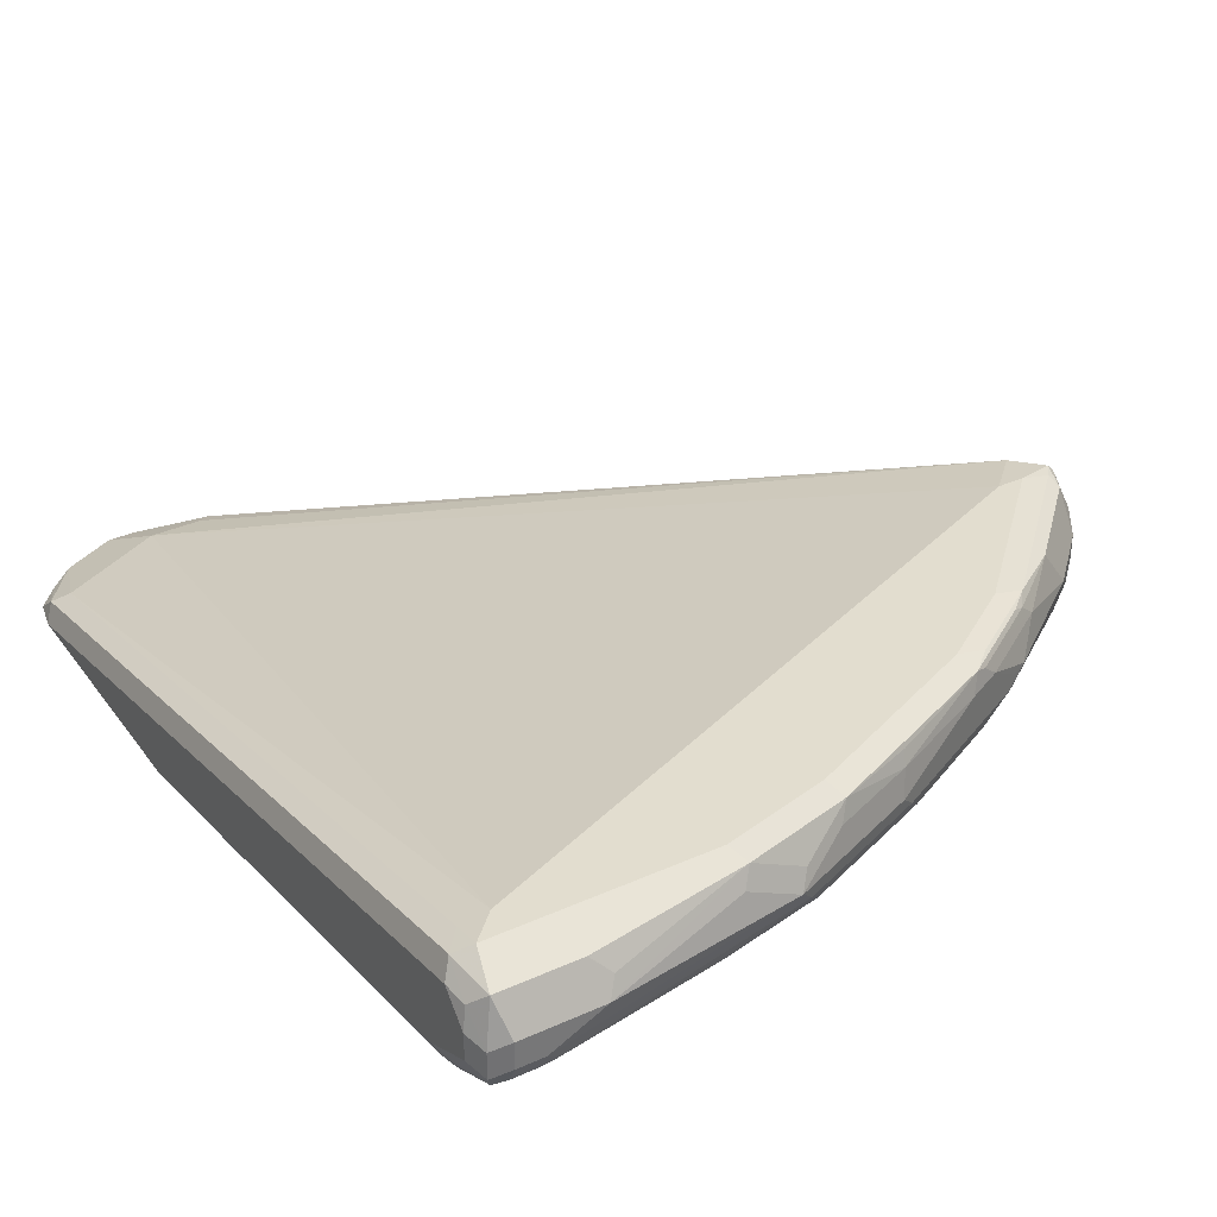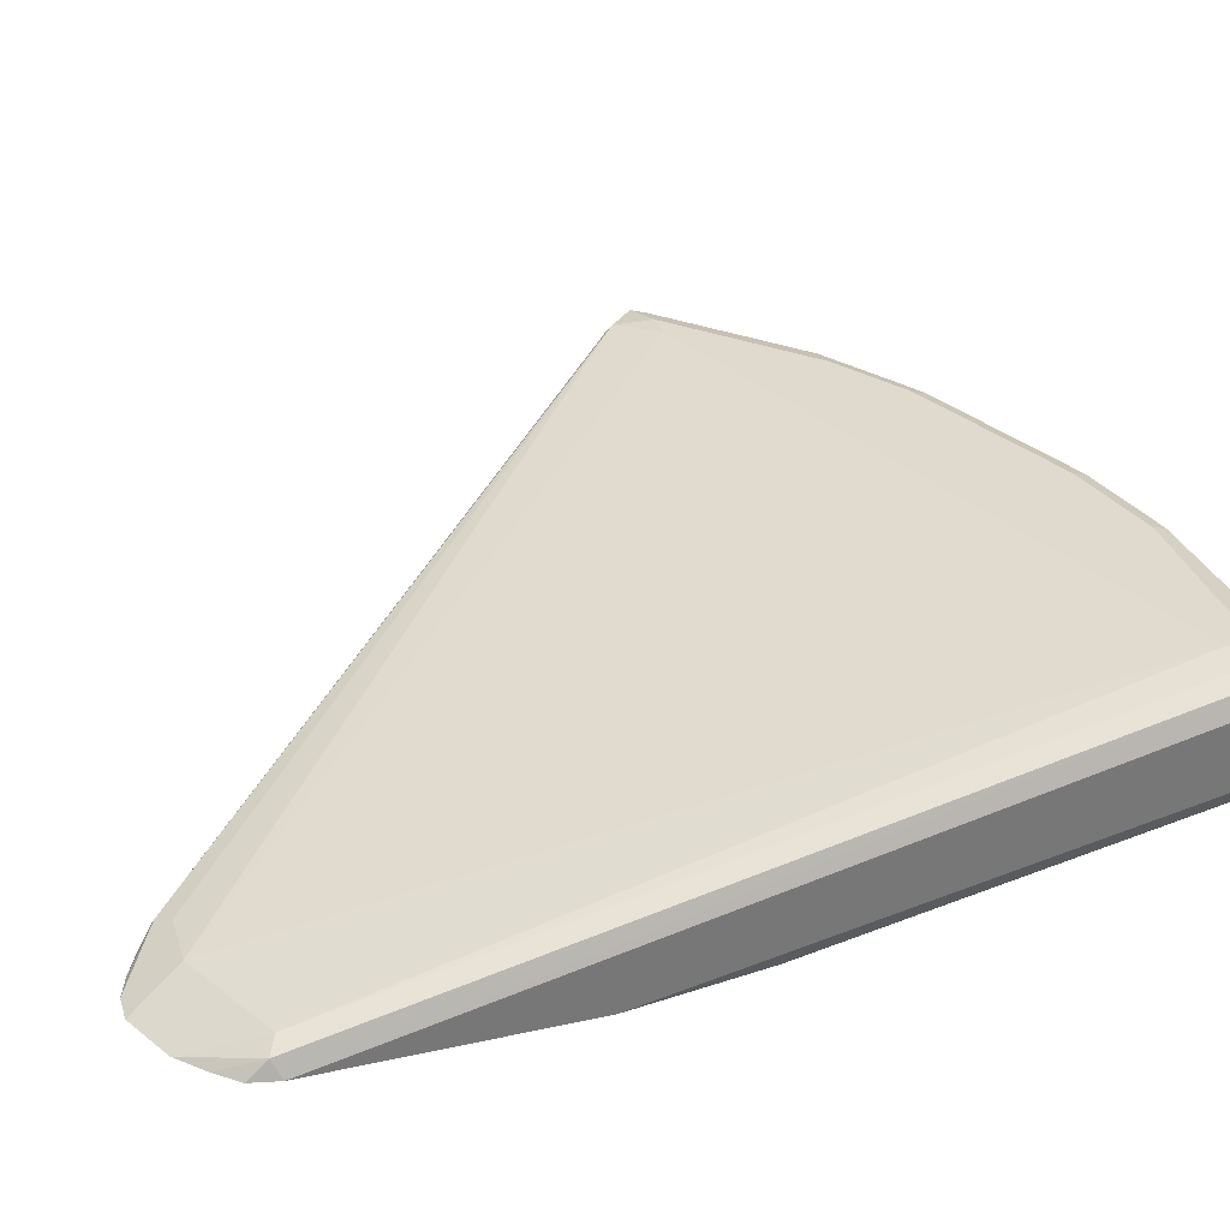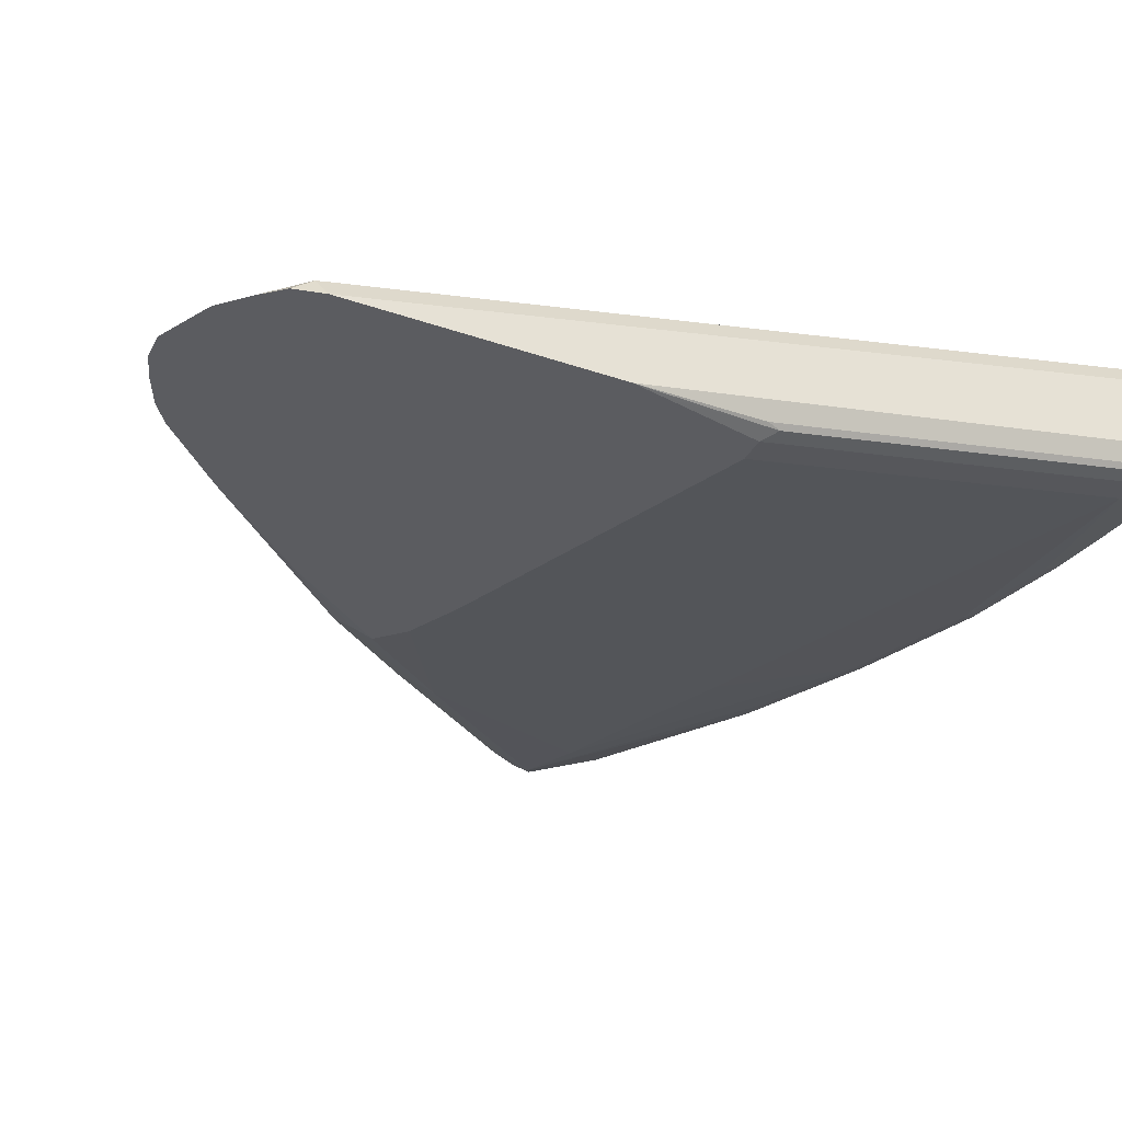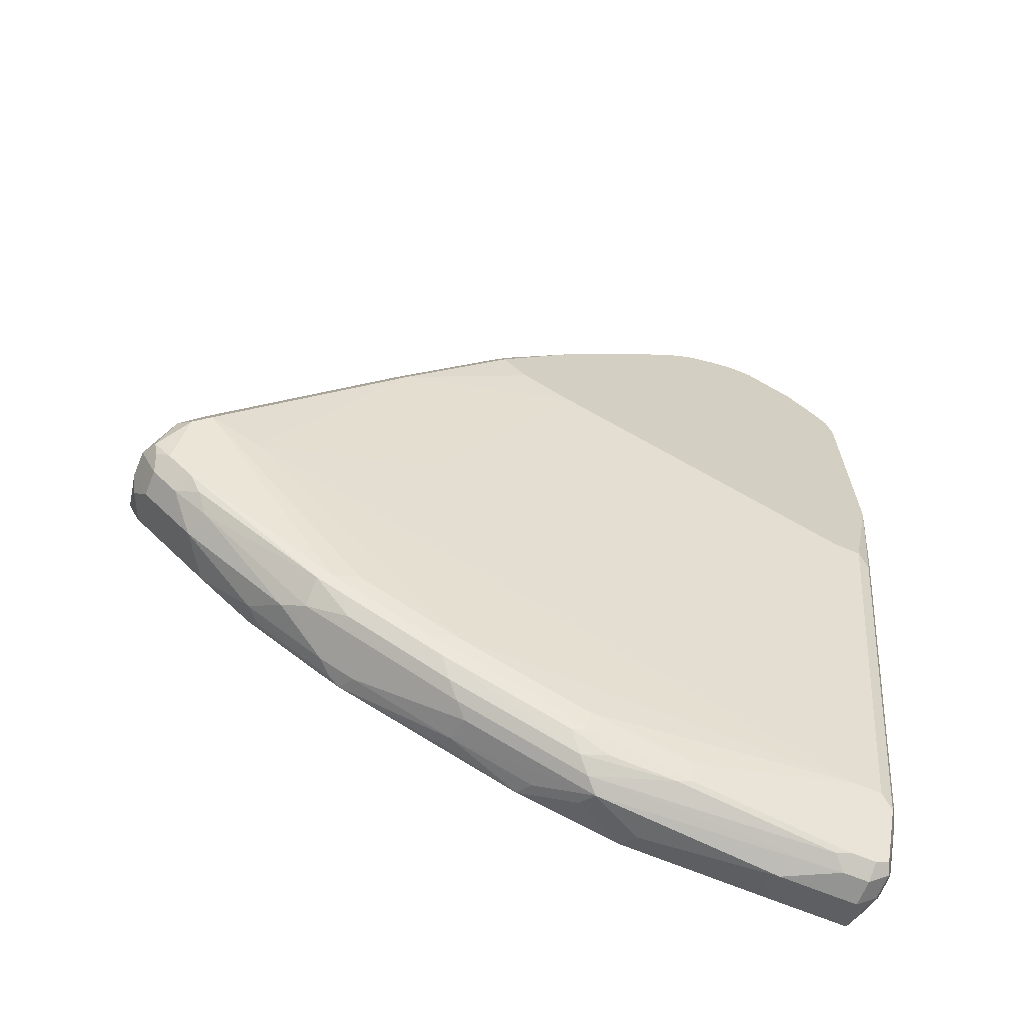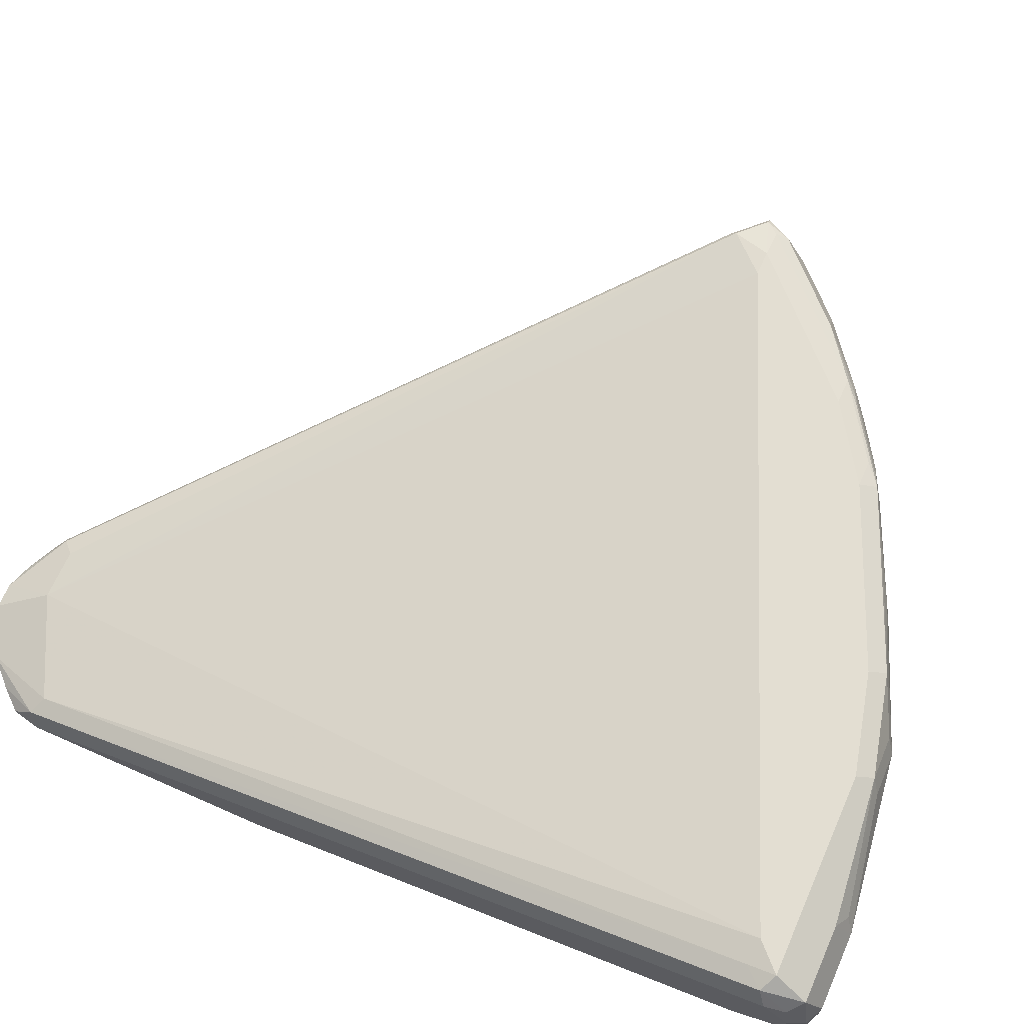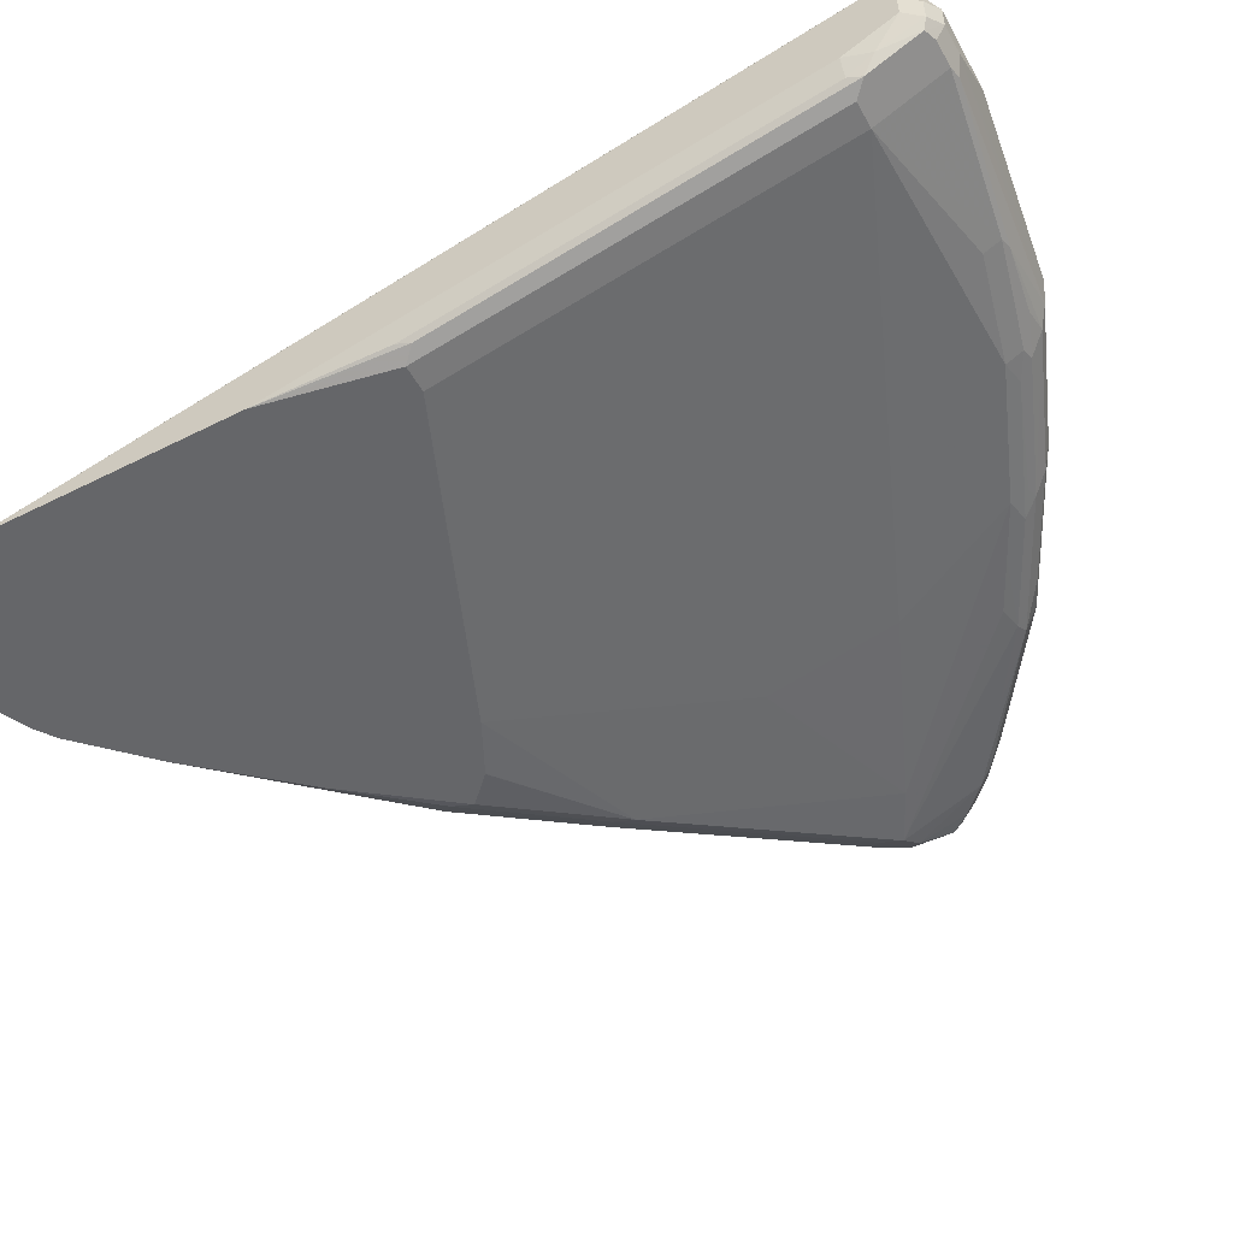
<metadata>
{"format":"obj","ext":"obj","renderer":"f3d","projection":"perspective","resolution":1024,"background":"white","views":[{"elev":35.0,"azim":149.1,"up":"+Y"},{"elev":32.8,"azim":73.1,"up":"+Y"},{"elev":-34.6,"azim":65.2,"up":"+Y"},{"elev":-67.0,"azim":-22.5,"up":"+Z"},{"elev":67.6,"azim":113.9,"up":"+Y"},{"elev":-51.9,"azim":118.5,"up":"+Y"}]}
</metadata>
<code>
v -0.683 0.06208 -0.683
v -0.6761 0.06899 -0.6691
v -0.683 0.08279 -0.683
v -0.6692 0.06208 -0.7106
v -0.6761 0.04828 -0.6899
v -0.6658 0.03796 -0.6588
v -0.6692 0.05518 -0.6554
v -0.6761 0.1104 -0.6691
v -0.6778 0.1138 -0.6726
v -0.6778 0.09313 -0.6934
v -0.6692 0.08279 -0.7106
v -0.6623 0.04656 -0.7062
v -0.6726 0.05173 -0.6985
v -0.6485 0.06208 -0.7313
v -0.6623 0.03623 -0.6804
v -0.6554 0.02761 -0.6691
v -0.6382 0.02416 -0.645
v -0.6485 0.03451 -0.6347
v -0.6692 0.09658 -0.6554
v -0.652 0.1138 -0.6467
v -0.6726 0.119 -0.6726
v -0.6675 0.1138 -0.6934
v -0.6485 0.08279 -0.7313
v -0.6416 0.04656 -0.7269
v -0.6278 0.08279 -0.752
v -0.6209 0.06208 -0.7529
v -0.6312 0.05173 -0.7399
v -0.6416 0.0207 -0.6623
v -0.4967 -0.02069 -0.5175
v -0.4933 -0.01724 -0.5002
v -0.6485 0.07589 -0.6347
v -0.5036 -0.006887 -0.4899
v -0.4208 -0.02759 -0.4071
v -0.4001 -0.02759 -0.3864
v -0.3381 -0.02759 -0.3243
v -0.3174 -0.02759 -0.3036
v -0.2277 -0.04133 -0.2174
v -0.652 0.119 -0.6519
v -0.2208 -0.03449 -0.2139
v -0.2174 -0.02586 -0.2174
v -0.6416 0.1242 -0.683
v -0.6649 0.119 -0.683
v -0.6468 0.1138 -0.714
v -0.6054 0.1138 -0.7554
v -0.5277 0.05173 -0.8123
v -0.5795 0.04656 -0.7684
v -0.5657 0.1035 -0.7933
v -0.545 0.08279 -0.814
v -0.5277 0.07244 -0.8227
v -0.5174 0.04656 -0.8098
v -0.4967 0.04141 -0.8071
v -0.6002 0.0207 -0.683
v -0.4553 1.472e-05 -0.6416
v -0.3519 -0.04133 -0.4762
v -0.393 -0.04133 -0.4557
v -0.3935 -0.04133 -0.4554
v -0.4139 -0.04133 -0.4349
v -0.4141 -0.04133 -0.4348
v -0.4139 -0.04133 -0.4343
v -0.4105 -0.03793 -0.4175
v -0.3519 -0.04133 -0.352
v -0.3518 -0.04133 -0.3518
v -0.2795 -0.04133 -0.2691
v -0.2381 -0.04133 -0.2278
v -0.2109 -0.04133 -0.2052
v -0.207 -0.02069 -0.2277
v -0.1656 -0.02069 -0.2277
v -0.6209 0.1242 -0.683
v -0.1863 -0.04133 -0.1937
v -0.1656 -0.04133 -0.1865
v -0.1863 -0.03449 -0.2001
v -0.1656 -0.03449 -0.2001
v -0.6209 0.1242 -0.7037
v -0.5381 0.1242 -0.7864
v -0.5614 0.119 -0.7864
v -0.5536 0.1138 -0.7968
v -0.4967 0.06208 -0.8356
v -0.5071 0.05173 -0.8227
v -0.5226 0.1138 -0.8175
v -0.4916 0.1138 -0.8382
v -0.5036 0.1035 -0.8348
v -0.5312 0.08279 -0.821
v -0.4036 0.07244 -0.8848
v -0.4346 0.04656 -0.8511
v -0.4553 0.04141 -0.8279
v -0.4139 0.04141 -0.8486
v -0.4553 0.0207 -0.7451
v -0.1038 -0.04133 -0.5795
v -0.1035 -0.02069 -0.683
v -0.1449 -0.04133 -0.1866
v -0.1449 -0.02586 -0.2252
v -0.08282 -0.02069 -0.2691
v -0.1035 0.1242 -0.8899
v -0.476 0.1242 -0.8279
v -0.4993 0.119 -0.8279
v -0.4829 0.1173 -0.8417
v -0.545 0.1173 -0.8002
v -0.4139 0.06208 -0.877
v -0.4243 0.05173 -0.8641
v -0.476 0.1035 -0.8486
v -0.3932 0.08279 -0.8899
v -0.3002 0.07244 -0.9261
v -0.3105 0.06208 -0.9184
v -0.4139 0.04828 -0.8624
v -0.3312 0.04656 -0.8926
v -0.3105 0.04141 -0.8899
v -0.1035 0.0207 -0.8899
v -0.1035 -0.04133 -0.5796
v -0.08282 -0.02069 -0.683
v -0.1035 -0.04133 -0.2073
v -0.1035 -0.02586 -0.2458
v -0.06902 -0.02759 -0.2622
v -0.08282 0.119 -0.8874
v -0.08282 0.1242 -0.9106
v -0.3312 0.1242 -0.8899
v -0.3381 0.1173 -0.9037
v -0.3984 0.1138 -0.8796
v -0.3958 0.1035 -0.8848
v -0.3208 0.05173 -0.9055
v -0.2898 0.08279 -0.9313
v -0.1035 0.06208 -0.9521
v -0.1139 0.05173 -0.9468
v -0.238 0.05173 -0.9261
v -0.2898 0.05518 -0.9175
v -0.3105 0.04828 -0.9037
v -0.2277 0.04141 -0.9106
v -0.2277 0.04828 -0.9244
v -0.1035 0.04828 -0.9451
v -0.07249 0.02587 -0.9003
v -0.08282 0.0207 -0.8899
v -0.0827 -0.04133 -0.5796
v -0.07249 -0.01552 -0.6934
v -0.08282 -0.04133 -0.2278
v -0.06732 -0.04133 -0.2458
v -0.06215 -0.04133 -0.2691
v -0.06902 0.1173 -0.9037
v -0.2484 0.1242 -0.9106
v -0.07595 0.1104 -0.9382
v -0.2553 0.1173 -0.9244
v -0.2967 0.09658 -0.9244
v -0.3312 0.1035 -0.9106
v -0.2484 0.1035 -0.9313
v -0.1449 0.08279 -0.9521
v -0.08282 0.06208 -0.9521
v -0.08282 0.04828 -0.9451
v -0.07249 0.04656 -0.9417
v -0.06732 0.03882 -0.9106
v -0.06902 0.02761 -0.8899
v -0.06902 0.0069 -0.7864
v -0.07249 -0.03621 -0.5899
v -0.06671 -0.04133 -0.4992
v -0.06902 -0.03449 -0.5795
v -0.06215 -0.04133 -0.4761
v -0.06215 0.1035 -0.9106
v -0.06556 0.1 -0.9279
v -0.06902 0.07589 -0.9451
v -0.08282 0.08279 -0.9521
v -0.138 0.1104 -0.9382
v -0.1518 0.09658 -0.9451
v -0.06902 0.05518 -0.9451
v -0.06215 0.06208 -0.9313
v -0.06215 0.04141 -0.8899
v -0.06215 0.0207 -0.7864
v -0.06215 -0.02069 -0.5795
v -0.06215 0.08279 -0.9313
f 1 2 8
f 96 117 118
f 96 116 117
f 94 116 96
f 94 115 116
f 94 96 95
f 93 113 114
f 92 113 93
f 96 118 100
f 92 112 113
f 92 111 110
f 90 111 91
f 90 110 111
f 89 131 108
f 89 109 131
f 89 130 109
f 89 107 130
f 92 110 112
f 98 103 99
f 99 103 119
f 99 119 105
f 107 127 128
f 107 126 127
f 106 126 107
f 106 127 126
f 106 125 127
f 105 125 106
f 105 119 125
f 103 124 119
f 103 123 124
f 102 123 103
f 102 122 123
f 102 121 122
f 102 120 121
f 101 120 102
f 101 118 120
f 100 118 101
f 99 105 104
f 88 89 108
f 107 128 129
f 87 107 89
f 86 106 107
f 70 72 71
f 70 90 72
f 67 93 68
f 67 92 93
f 67 111 92
f 67 91 111
f 67 90 91
f 74 94 95
f 67 72 90
f 53 89 88
f 53 87 89
f 53 88 54
f 52 87 53
f 52 86 87
f 52 85 86
f 50 85 51
f 59 61 60
f 74 95 75
f 75 95 96
f 75 96 97
f 86 105 106
f 84 105 86
f 84 104 105
f 84 99 104
f 83 103 98
f 83 102 103
f 83 101 102
f 81 101 82
f 81 100 101
f 80 100 81
f 80 96 100
f 79 97 96
f 79 96 80
f 77 99 78
f 77 98 99
f 76 97 79
f 75 97 76
f 86 107 87
f 50 86 85
f 107 129 130
f 109 129 132
f 139 158 159
f 138 143 158
f 138 157 143
f 138 156 157
f 138 155 156
f 136 155 138
f 136 154 155
f 139 159 143
f 135 154 136
f 135 161 165
f 135 162 161
f 135 163 162
f 135 164 163
f 135 153 164
f 132 152 150
f 131 132 150
f 135 165 154
f 143 159 158
f 144 160 146
f 144 146 145
f 156 161 160
f 156 165 161
f 155 165 156
f 154 165 155
f 152 164 153
f 150 153 151
f 150 152 153
f 149 164 152
f 149 163 164
f 148 163 149
f 148 162 163
f 147 162 148
f 147 161 162
f 147 160 161
f 146 160 147
f 144 156 160
f 144 157 156
f 131 150 151
f 109 130 129
f 129 152 132
f 129 148 149
f 116 120 141
f 116 140 120
f 116 139 140
f 115 139 116
f 115 137 139
f 114 139 137
f 114 158 139
f 116 141 118
f 114 138 158
f 113 136 114
f 112 136 113
f 112 135 136
f 112 134 135
f 112 133 134
f 110 133 112
f 109 132 131
f 114 136 138
f 116 118 117
f 118 141 120
f 119 124 123
f 129 147 148
f 129 146 147
f 129 145 146
f 128 145 129
f 122 127 123
f 122 128 127
f 121 157 144
f 121 143 157
f 121 128 122
f 121 145 128
f 121 144 145
f 120 139 142
f 120 140 139
f 120 143 121
f 120 142 143
f 119 127 125
f 119 123 127
f 129 149 152
f 50 84 86
f 139 143 142
f 50 78 99
f 20 37 39
f 19 37 20
f 19 36 37
f 19 35 36
f 19 31 35
f 18 35 31
f 18 34 35
f 20 39 40
f 18 33 34
f 17 28 29
f 17 32 18
f 17 30 32
f 17 29 30
f 16 24 28
f 14 27 24
f 14 26 27
f 18 32 33
f 20 40 38
f 21 41 42
f 21 42 22
f 28 85 52
f 28 51 85
f 28 50 51
f 28 46 50
f 26 45 27
f 26 49 45
f 26 48 49
f 25 48 26
f 25 47 48
f 25 44 47
f 24 46 28
f 24 45 46
f 24 27 45
f 23 43 44
f 23 44 25
f 22 42 43
f 21 38 41
f 14 25 26
f 28 52 29
f 14 23 25
f 12 14 24
f 4 23 14
f 4 11 23
f 4 12 13
f 3 10 11
f 3 9 10
f 2 19 8
f 2 7 19
f 4 14 12
f 1 7 2
f 1 5 6
f 1 13 5
f 1 4 13
f 1 11 4
f 1 3 11
f 1 8 3
f 50 99 84
f 1 6 7
f 5 13 12
f 5 12 15
f 5 15 16
f 12 16 15
f 11 43 23
f 11 22 43
f 10 22 11
f 9 38 21
f 9 20 38
f 9 22 10
f 9 21 22
f 8 20 9
f 8 19 20
f 7 31 19
f 7 18 31
f 6 28 17
f 6 16 28
f 6 18 7
f 6 17 18
f 5 16 6
f 12 24 16
f 29 53 54
f 3 8 9
f 29 55 56
f 41 74 73
f 41 94 74
f 41 115 94
f 41 137 115
f 41 114 137
f 41 93 114
f 41 68 93
f 41 73 42
f 40 67 66
f 40 71 72
f 40 70 71
f 40 69 70
f 40 65 69
f 39 65 40
f 38 68 41
f 38 67 68
f 40 72 67
f 42 44 43
f 42 73 74
f 42 74 75
f 49 98 77
f 29 54 55
f 49 83 98
f 49 101 83
f 49 82 101
f 48 82 49
f 48 81 82
f 47 80 81
f 47 79 80
f 47 76 79
f 45 50 46
f 45 78 50
f 45 77 78
f 45 49 77
f 44 76 47
f 44 75 76
f 42 75 44
f 38 66 67
f 38 40 66
f 47 81 48
f 37 69 65
f 37 64 63
f 36 64 37
f 35 64 36
f 35 63 64
f 34 63 35
f 33 63 34
f 33 62 63
f 33 61 62
f 33 60 61
f 30 33 32
f 30 60 33
f 29 52 53
f 29 59 30
f 29 58 59
f 29 56 57
f 37 65 39
f 29 57 58
f 37 63 62
f 37 62 61
f 30 59 60
f 37 134 133
f 37 61 59
f 37 110 90
f 37 133 110
f 37 135 134
f 37 153 135
f 37 151 153
f 37 131 151
f 37 108 131
f 37 90 70
f 37 70 69
f 37 54 88
f 37 55 54
f 37 56 55
f 37 57 56
f 37 58 57
f 37 88 108
f 37 59 58

</code>
